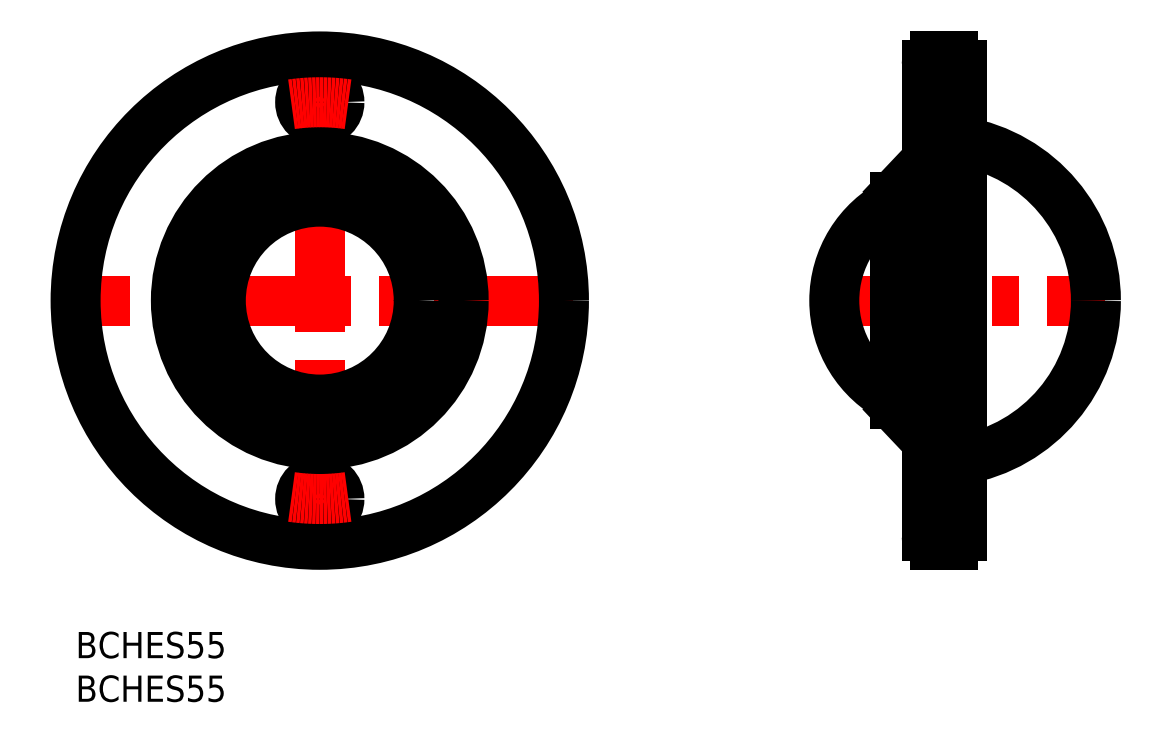
<metadata>
{"format":"dxf","ext":"dxf","renderer":"ezdxf+matplotlib","layout":"modelspace","background":"white","min_lineweight":24,"dpi":150}
</metadata>
<code>
0
SECTION
2
ENTITIES
0
INSERT
8
MSM_CONTINUOUS
2
*U16
10
0
20
0
30
0
0
INSERT
8
MSM_CONTINUOUS
2
*U17
10
0
20
0
30
0
0
LINE
8
MSM_DASHED
10
101.6
20
63
30
0
11
97.6
21
63
31
0
0
LINE
8
MSM_DASHED
10
97.6
20
58.5
30
0
11
101.6
21
58.5
31
0
0
LINE
8
MSM_DASHED
10
101.6
20
17.5
30
0
11
97.6
21
17.5
31
0
0
LINE
8
MSM_DASHED
10
97.6
20
13
30
0
11
101.6
21
13
31
0
0
LINE
8
MSM_CENTER
10
86
20
38
30
0
11
118
21
38
31
0
0
LINE
8
MSM_CENTER
10
96.6
20
15.25
30
0
11
102.6
21
15.25
31
0
0
LINE
8
MSM_CENTER
10
96.6
20
60.75
30
0
11
102.6
21
60.75
31
0
0
ARC
8
MSM_CONTINUOUS
10
99.7
20
38
30
0
40
12.7
50
116.7
51
243.3
0
LINE
8
MSM_CONTINUOUS
10
94
20
49.9
30
0
11
94
21
26.1
31
0
0
ARC
8
MSM_CONTINUOUS
10
95
20
26.1
30
0
40
1
50
180
51
223.4
0
ARC
8
MSM_CONTINUOUS
10
95
20
49.9
30
0
40
1
50
136.6
51
180
0
LINE
8
MSM_CONTINUOUS
10
94.27
20
25.41
30
0
11
97.33
21
22.19
31
0
0
LINE
8
MSM_CONTINUOUS
10
97.33
20
53.81
30
0
11
94.27
21
50.59
31
0
0
ARC
8
MSM_CONTINUOUS
10
96.6
20
21.5
30
0
40
1
50
0
51
43.42
0
ARC
8
MSM_CONTINUOUS
10
96.6
20
54.5
30
0
40
1
50
316.6
51
0
0
LINE
8
MSM_CONTINUOUS
10
117
20
37.99
30
0
11
117
21
38.01
31
0
0
ARC
8
MSM_CONTINUOUS
10
98.5
20
37.99
30
0
40
18.5
50
279.6
51
0
0
ARC
8
MSM_CONTINUOUS
10
98.5
20
38.01
30
0
40
18.5
50
0
51
80.35
0
LINE
8
MSM_CONTINUOUS
10
101.6
20
65
30
0
11
101.6
21
11
31
0
0
ARC
8
MSM_CONTINUOUS
10
100.6
20
11
30
0
40
1
50
270
51
0
0
ARC
8
MSM_CONTINUOUS
10
100.6
20
65
30
0
40
1
50
0
51
90
0
LINE
8
MSM_CONTINUOUS
10
98.6
20
10
30
0
11
100.6
21
10
31
0
0
LINE
8
MSM_CONTINUOUS
10
100.6
20
66
30
0
11
98.6
21
66
31
0
0
LINE
8
MSM_CONTINUOUS
10
97.6
20
65
30
0
11
97.6
21
11
31
0
0
ARC
8
MSM_CONTINUOUS
10
98.6
20
11
30
0
40
1
50
180
51
270
0
ARC
8
MSM_CONTINUOUS
10
98.6
20
65
30
0
40
1
50
90
51
180
0
LINE
8
MSM_CENTER
10
28
20
9
30
0
11
28
21
67
31
0
0
LINE
8
MSM_CENTER
10
57
20
38
30
0
11
-1
21
38
31
0
0
CIRCLE
8
MSM_CONTINUOUS
10
28
20
60.75
30
0
40
2.25
0
CIRCLE
8
MSM_CONTINUOUS
10
28
20
15.25
30
0
40
2.25
0
CIRCLE
8
MSM_CONTINUOUS
10
28
20
38
30
0
40
11.35
0
CIRCLE
8
MSM_CONTINUOUS
10
28
20
38
30
0
40
28
0
ARC
8
MSM_CENTER
10
28
20
38
30
0
40
22.75
50
261.8
51
278.2
0
ARC
8
MSM_CENTER
10
28
20
38
30
0
40
22.75
50
81.81
51
98.19
0
CIRCLE
8
MSM_CONTINUOUS
10
28
20
38
30
0
40
16.5
0
ENDSEC
0
EOF

</code>
